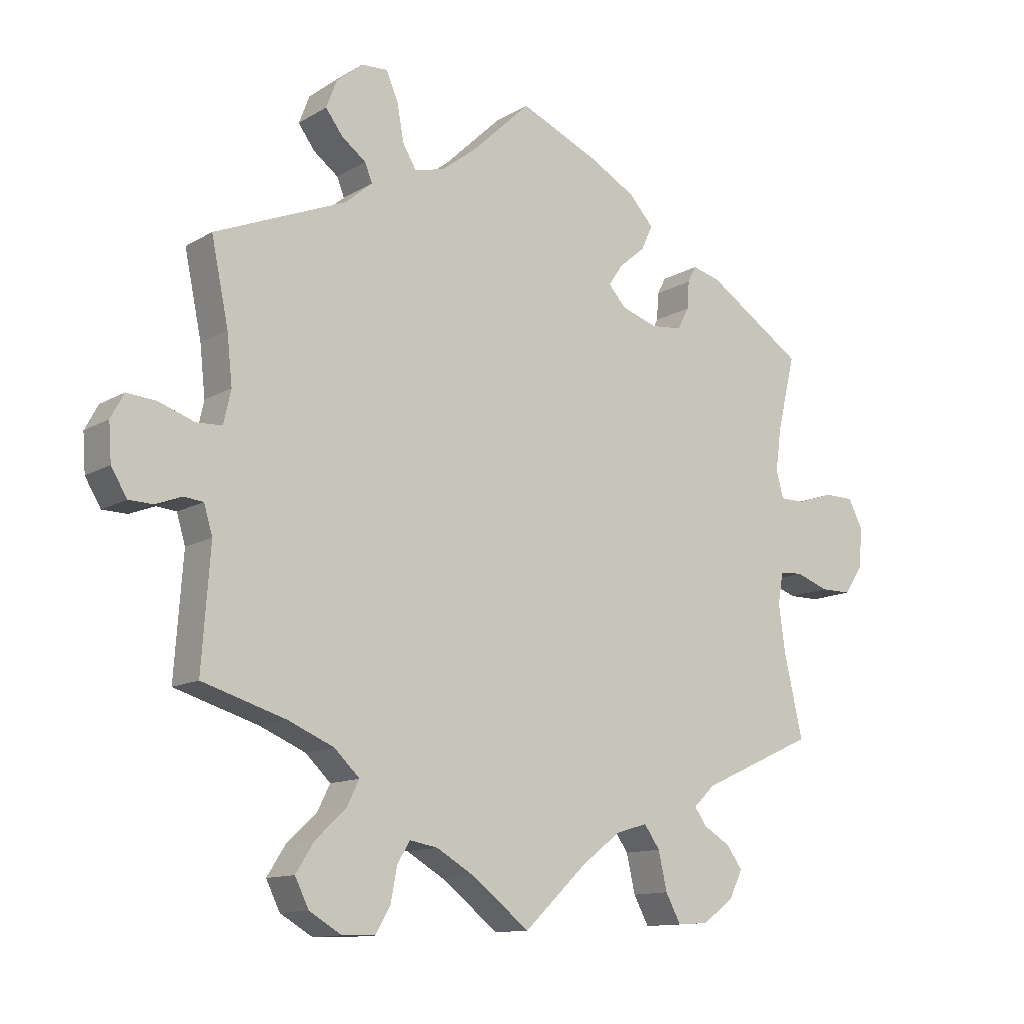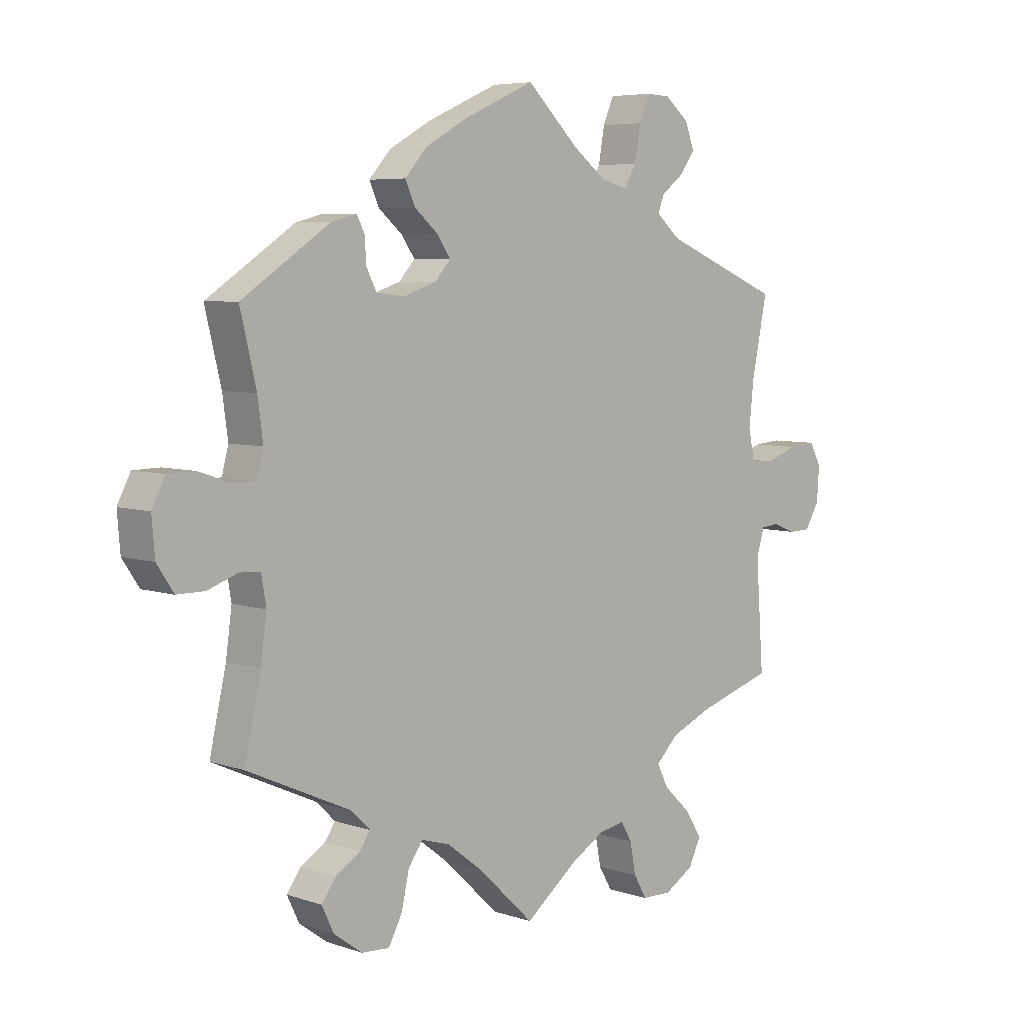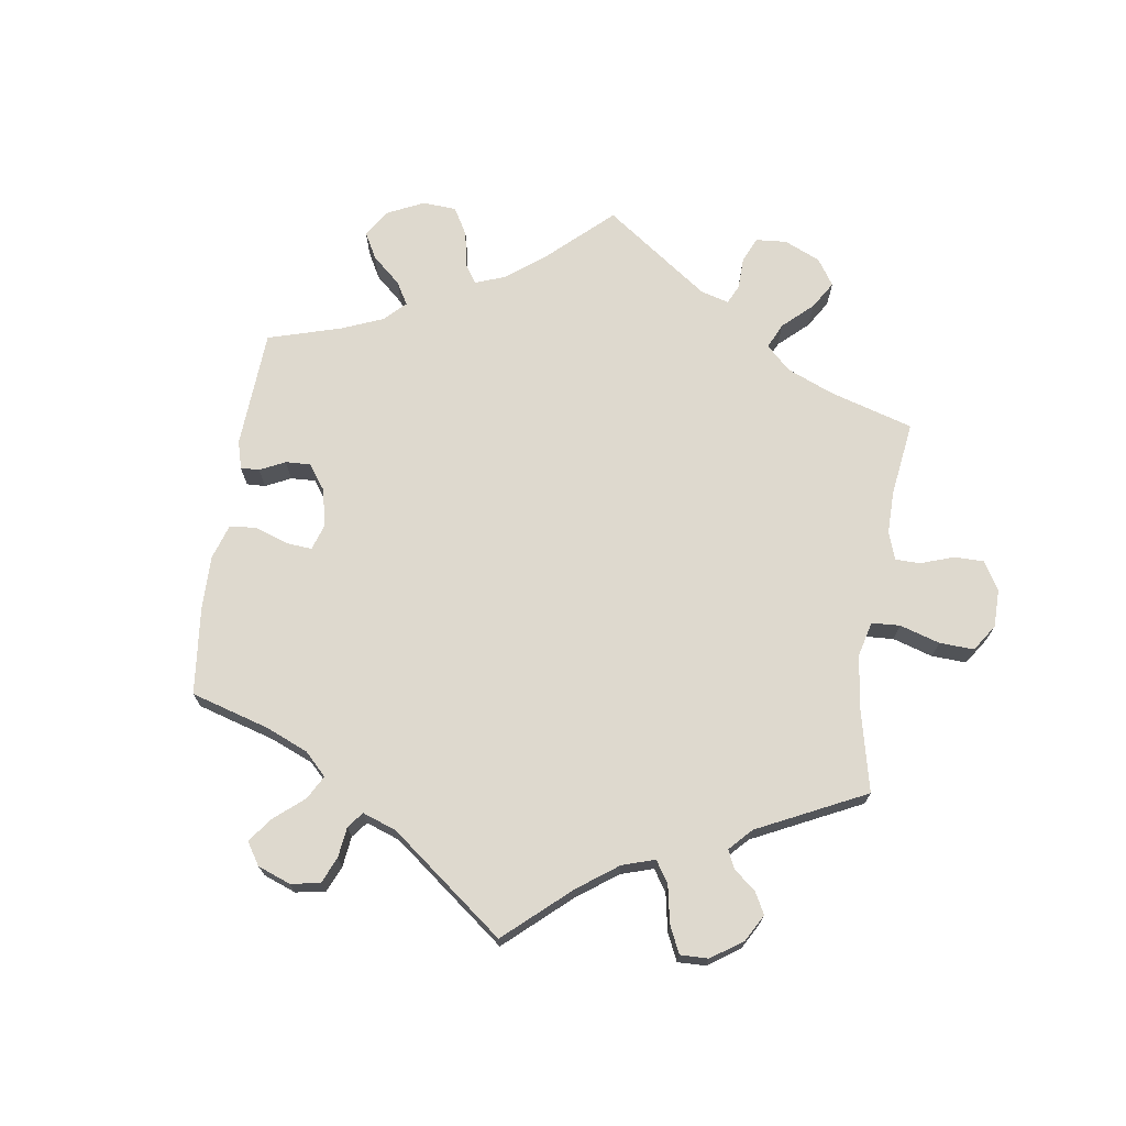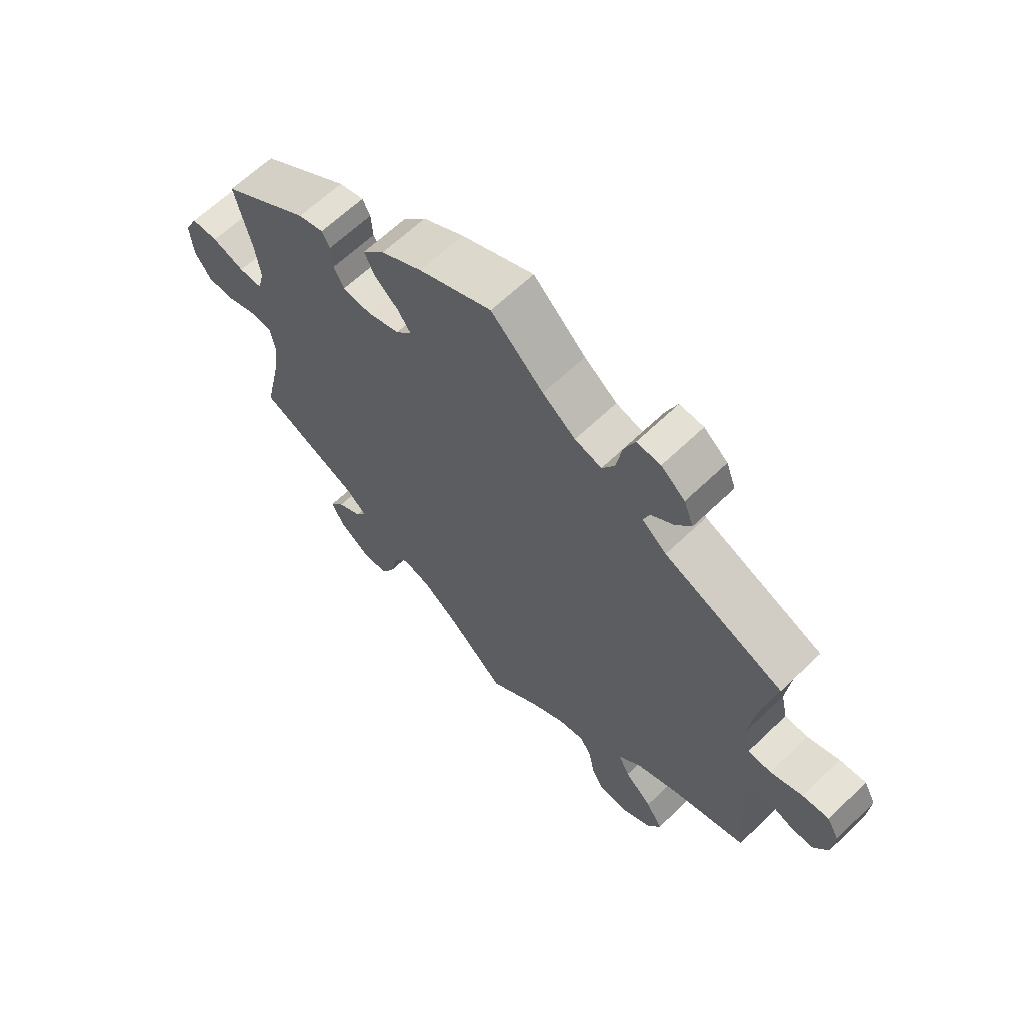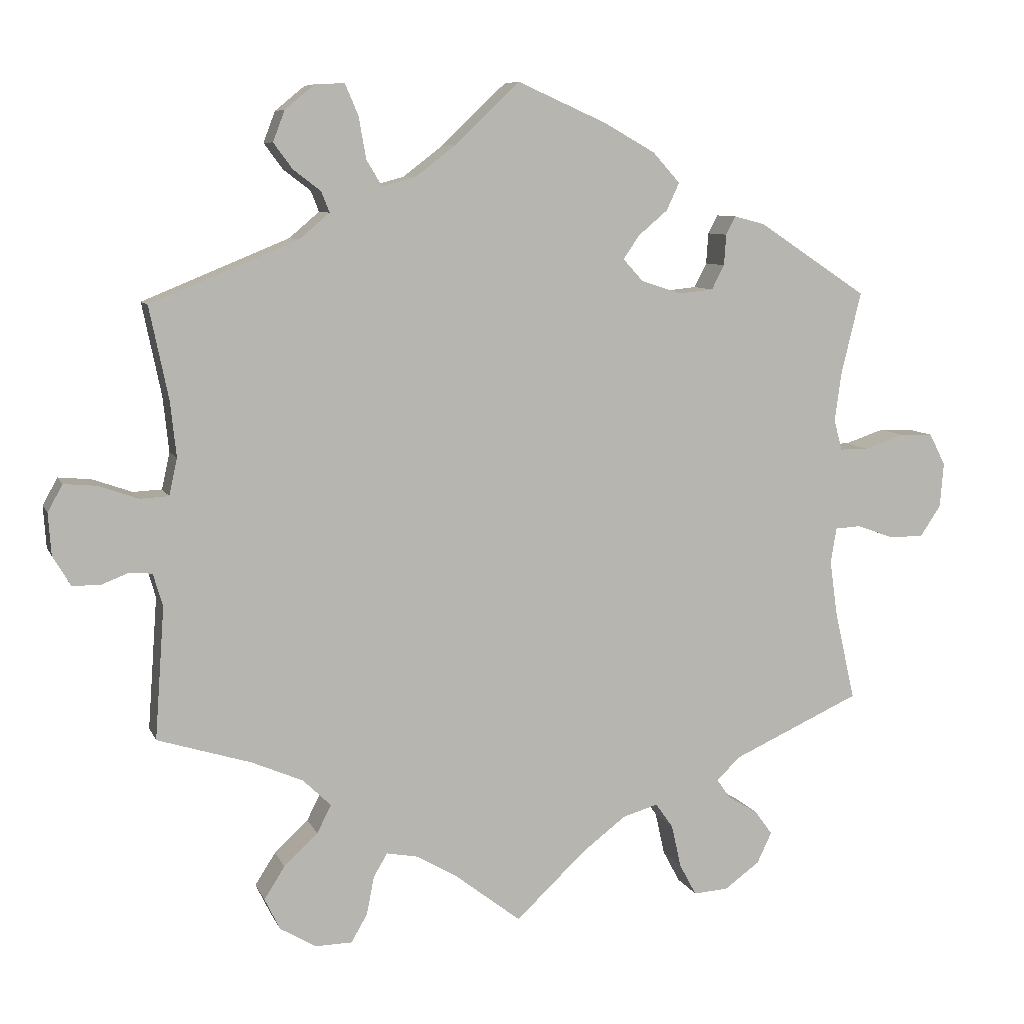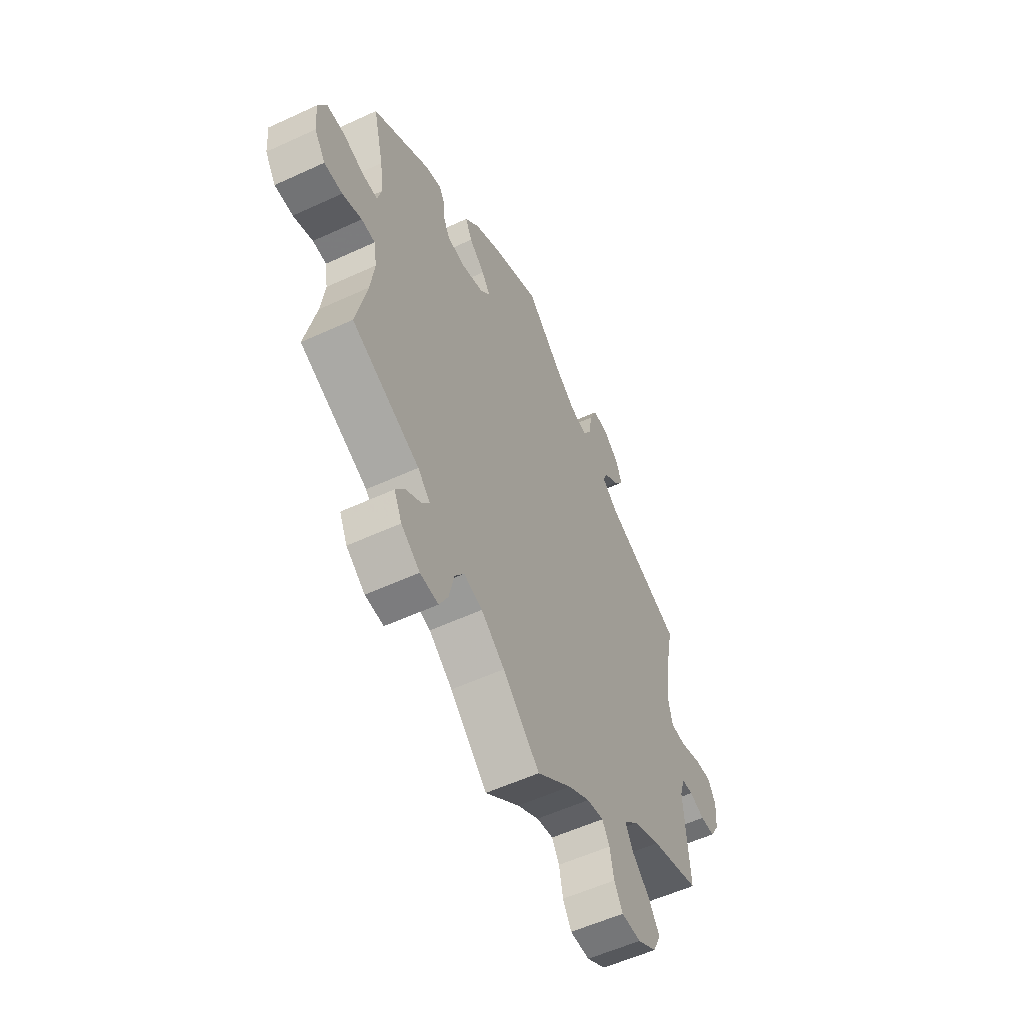
<metadata>
{"format":"obj","ext":"obj","renderer":"f3d","projection":"perspective","resolution":1024,"background":"white","views":[{"elev":-12.2,"azim":143.7,"up":"+Z"},{"elev":5.9,"azim":-44.6,"up":"+Z"},{"elev":71.4,"azim":68.5,"up":"+Y"},{"elev":64.0,"azim":45.9,"up":"+Z"},{"elev":8.1,"azim":164.0,"up":"+Z"},{"elev":-55.8,"azim":-64.1,"up":"+Z"}]}
</metadata>
<code>
v -0.095 0.07 -0.488
v -0.155 0.07 -0.442
v -0.203 0.07 -0.428
v -0.227 0.07 -0.462
v -0.24 0.07 -0.52
v -0.263 0.07 -0.563
v -0.31 0.07 -0.56
v -0.358 0.07 -0.525
v -0.378 0.07 -0.483
v -0.354 0.07 -0.45
v -0.313 0.07 -0.425
v -0.295 0.07 -0.399
v -0.327 0.07 -0.368
v -0.501 0.07 -0.289
v -0.473 0.07 -0.165
v -0.463 0.07 -0.092
v -0.471 0.07 -0.044
v -0.506 0.07 -0.042
v -0.556 0.07 -0.06
v -0.603 0.07 -0.06
v -0.631 0.07 -0.018
v -0.636 0.07 0.043
v -0.614 0.07 0.086
v -0.569 0.07 0.087
v -0.515 0.07 0.069
v -0.476 0.07 0.069
v -0.465 0.07 0.111
v -0.474 0.07 0.177
v -0.501 0.07 0.289
v -0.353 0.07 0.387
v -0.311 0.07 0.398
v -0.298 0.07 0.373
v -0.295 0.07 0.331
v -0.278 0.07 0.298
v -0.231 0.07 0.293
v -0.176 0.07 0.311
v -0.149 0.07 0.341
v -0.171 0.07 0.373
v -0.211 0.07 0.407
v -0.228 0.07 0.444
v -0.191 0.07 0.485
v -0.122 0.07 0.524
v 0 0.07 0.578
v 0.088 0.07 0.494
v 0.143 0.07 0.452
v 0.188 0.07 0.44
v 0.209 0.07 0.475
v 0.219 0.07 0.532
v 0.237 0.07 0.574
v 0.277 0.07 0.572
v 0.317 0.07 0.539
v 0.333 0.07 0.497
v 0.307 0.07 0.462
v 0.27 0.07 0.434
v 0.259 0.07 0.406
v 0.3 0.07 0.371
v 0.5 0.07 0.289
v 0.474 0.07 0.163
v 0.466 0.07 0.088
v 0.477 0.07 0.038
v 0.516 0.07 0.036
v 0.57 0.07 0.055
v 0.615 0.07 0.059
v 0.635 0.07 0.022
v 0.631 0.07 -0.035
v 0.607 0.07 -0.075
v 0.57 0.07 -0.076
v 0.531 0.07 -0.061
v 0.501 0.07 -0.064
v 0.488 0.07 -0.108
v 0.501 0.07 -0.288
v 0.374 0.07 -0.327
v 0.304 0.07 -0.357
v 0.266 0.07 -0.394
v 0.285 0.07 -0.432
v 0.331 0.07 -0.475
v 0.359 0.07 -0.519
v 0.338 0.07 -0.562
v 0.289 0.07 -0.591
v 0.239 0.07 -0.59
v 0.217 0.07 -0.552
v 0.207 0.07 -0.5
v 0.188 0.07 -0.468
v 0.145 0.07 -0.476
v 0.089 0.07 -0.509
v 0 0.07 -0.578
v -0.095 0 -0.488
v -0.155 0 -0.442
v -0.203 0 -0.428
v -0.227 0 -0.462
v -0.24 0 -0.52
v -0.263 0 -0.563
v -0.31 0 -0.56
v -0.358 0 -0.525
v -0.378 0 -0.483
v -0.354 0 -0.45
v -0.313 0 -0.425
v -0.295 0 -0.399
v -0.327 0 -0.368
v -0.501 0 -0.289
v -0.473 0 -0.165
v -0.463 0 -0.092
v -0.471 0 -0.044
v -0.506 0 -0.042
v -0.556 0 -0.06
v -0.603 0 -0.06
v -0.631 0 -0.018
v -0.636 0 0.043
v -0.614 0 0.086
v -0.569 0 0.087
v -0.515 0 0.069
v -0.476 0 0.069
v -0.465 0 0.111
v -0.474 0 0.177
v -0.501 0 0.289
v -0.353 0 0.387
v -0.311 0 0.398
v -0.298 0 0.373
v -0.295 0 0.331
v -0.278 0 0.298
v -0.231 0 0.293
v -0.176 0 0.311
v -0.149 0 0.341
v -0.171 0 0.373
v -0.211 0 0.407
v -0.228 0 0.444
v -0.191 0 0.485
v -0.122 0 0.524
v 0 0 0.578
v 0.088 0 0.494
v 0.143 0 0.452
v 0.188 0 0.44
v 0.209 0 0.475
v 0.219 0 0.532
v 0.237 0 0.574
v 0.277 0 0.572
v 0.317 0 0.539
v 0.333 0 0.497
v 0.307 0 0.462
v 0.27 0 0.434
v 0.259 0 0.406
v 0.3 0 0.371
v 0.5 0 0.289
v 0.474 0 0.163
v 0.466 0 0.088
v 0.477 0 0.038
v 0.516 0 0.036
v 0.57 0 0.055
v 0.615 0 0.059
v 0.635 0 0.022
v 0.631 0 -0.035
v 0.607 0 -0.075
v 0.57 0 -0.076
v 0.531 0 -0.061
v 0.501 0 -0.064
v 0.488 0 -0.108
v 0.501 0 -0.288
v 0.374 0 -0.327
v 0.304 0 -0.357
v 0.266 0 -0.394
v 0.285 0 -0.432
v 0.331 0 -0.475
v 0.359 0 -0.519
v 0.338 0 -0.562
v 0.289 0 -0.591
v 0.239 0 -0.59
v 0.217 0 -0.552
v 0.207 0 -0.5
v 0.188 0 -0.468
v 0.145 0 -0.476
v 0.089 0 -0.509
v 0 0 -0.578
f 85 86 1
f 84 85 1 2
f 83 84 2 3
f 79 80 81 82
f 79 82 83
f 78 79 83
f 75 76 77 78
f 74 75 78 83
f 73 74 83 3
f 70 71 72
f 69 70 72 73
f 65 66 67 68
f 65 68 69
f 64 65 69
f 61 62 63 64
f 60 61 64 69
f 56 57 58
f 55 56 58 59
f 51 52 53 54
f 49 50 51 54
f 47 48 49 54
f 46 47 54 55
f 45 46 55 59
f 41 42 43 44
f 38 39 40 41
f 37 38 41 44
f 36 37 44 45
f 30 31 32 33
f 28 29 30 33
f 27 28 33 34
f 26 27 34 35
f 22 23 24 25
f 22 25 26
f 21 22 26
f 18 19 20 21
f 17 18 21 26
f 16 17 26 35
f 13 14 15
f 12 13 15 16
f 8 9 10 11
f 8 11 12
f 7 8 12
f 4 5 6 7
f 3 4 7 12
f 60 69 73 3
f 36 45 59 60
f 16 35 36 60
f 3 12 16 60
f 87 172 171
f 88 87 171 170
f 89 88 170 169
f 168 167 166 165
f 169 168 165
f 169 165 164
f 164 163 162 161
f 169 164 161 160
f 89 169 160 159
f 158 157 156
f 159 158 156 155
f 154 153 152 151
f 155 154 151
f 155 151 150
f 150 149 148 147
f 155 150 147 146
f 144 143 142
f 145 144 142 141
f 140 139 138 137
f 140 137 136 135
f 140 135 134 133
f 141 140 133 132
f 145 141 132 131
f 130 129 128 127
f 127 126 125 124
f 130 127 124 123
f 131 130 123 122
f 119 118 117 116
f 119 116 115 114
f 120 119 114 113
f 121 120 113 112
f 111 110 109 108
f 112 111 108
f 112 108 107
f 107 106 105 104
f 112 107 104 103
f 121 112 103 102
f 101 100 99
f 102 101 99 98
f 97 96 95 94
f 98 97 94
f 98 94 93
f 93 92 91 90
f 98 93 90 89
f 89 159 155 146
f 146 145 131 122
f 146 122 121 102
f 146 102 98 89
f 1 87 88 2
f 2 88 89 3
f 3 89 90 4
f 4 90 91 5
f 5 91 92 6
f 6 92 93 7
f 7 93 94 8
f 8 94 95 9
f 9 95 96 10
f 10 96 97 11
f 11 97 98 12
f 12 98 99 13
f 13 99 100 14
f 14 100 101 15
f 15 101 102 16
f 16 102 103 17
f 17 103 104 18
f 18 104 105 19
f 19 105 106 20
f 20 106 107 21
f 21 107 108 22
f 22 108 109 23
f 23 109 110 24
f 24 110 111 25
f 25 111 112 26
f 26 112 113 27
f 27 113 114 28
f 28 114 115 29
f 29 115 116 30
f 30 116 117 31
f 31 117 118 32
f 32 118 119 33
f 33 119 120 34
f 34 120 121 35
f 35 121 122 36
f 36 122 123 37
f 37 123 124 38
f 38 124 125 39
f 39 125 126 40
f 40 126 127 41
f 41 127 128 42
f 42 128 129 43
f 43 129 130 44
f 44 130 131 45
f 45 131 132 46
f 46 132 133 47
f 47 133 134 48
f 48 134 135 49
f 49 135 136 50
f 50 136 137 51
f 51 137 138 52
f 52 138 139 53
f 53 139 140 54
f 54 140 141 55
f 55 141 142 56
f 56 142 143 57
f 57 143 144 58
f 58 144 145 59
f 59 145 146 60
f 60 146 147 61
f 61 147 148 62
f 62 148 149 63
f 63 149 150 64
f 64 150 151 65
f 65 151 152 66
f 66 152 153 67
f 67 153 154 68
f 68 154 155 69
f 69 155 156 70
f 70 156 157 71
f 71 157 158 72
f 72 158 159 73
f 73 159 160 74
f 74 160 161 75
f 75 161 162 76
f 76 162 163 77
f 77 163 164 78
f 78 164 165 79
f 79 165 166 80
f 80 166 167 81
f 81 167 168 82
f 82 168 169 83
f 83 169 170 84
f 84 170 171 85
f 85 171 172 86
f 86 172 87 1

</code>
